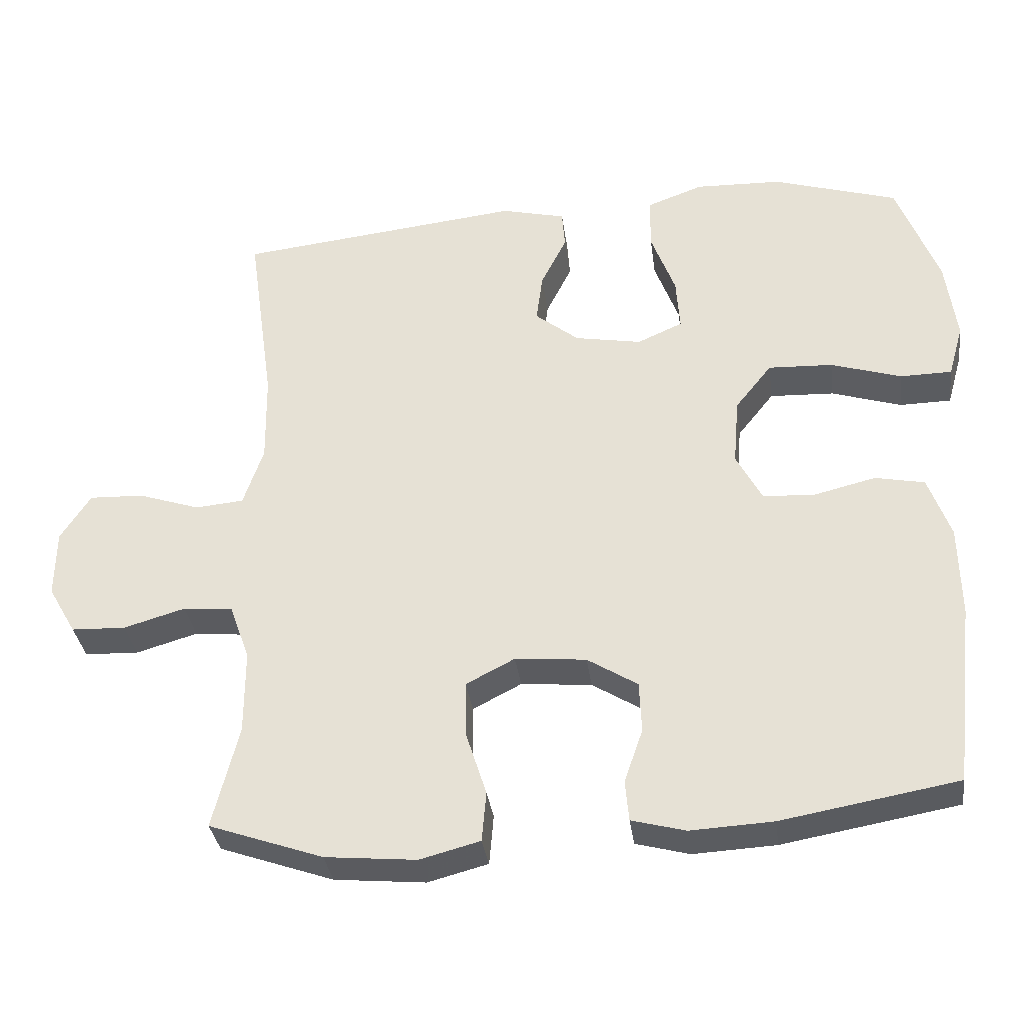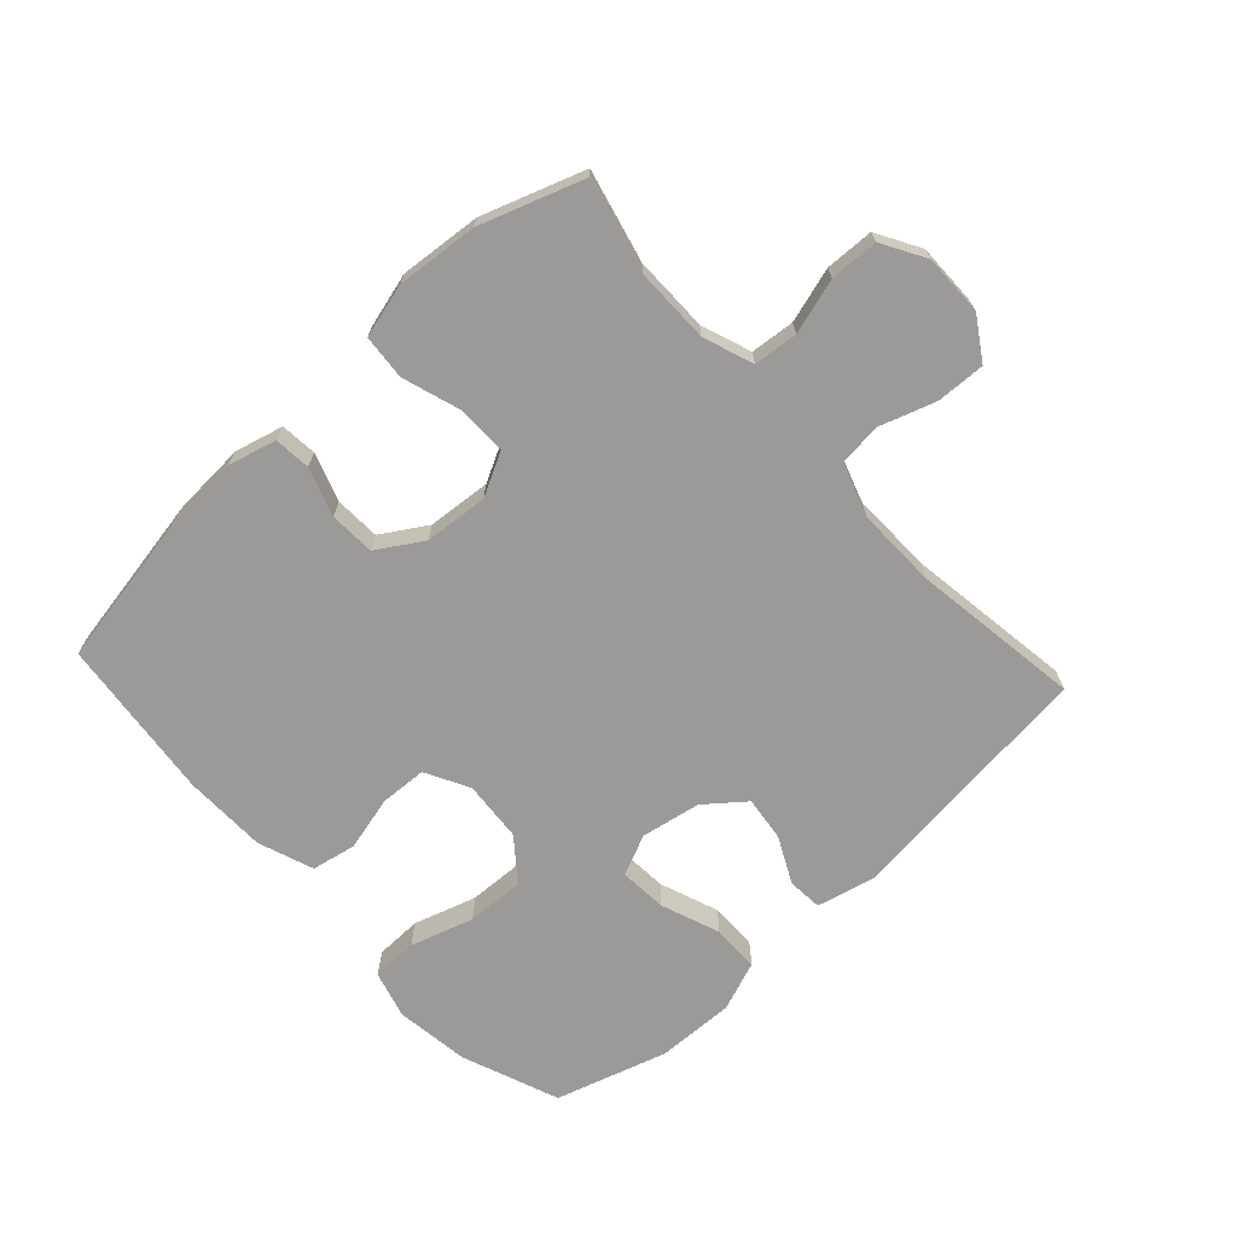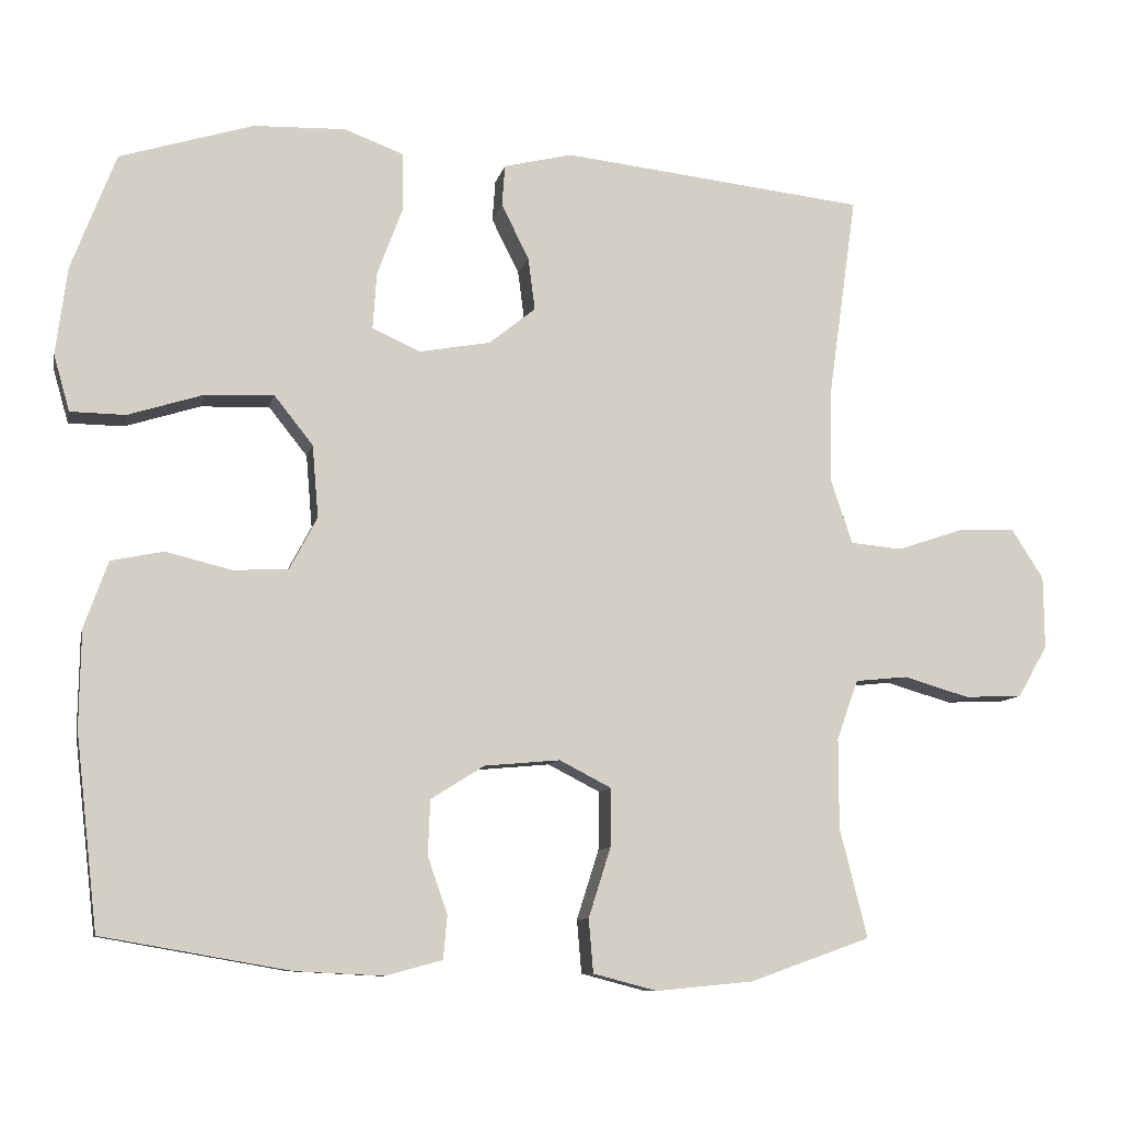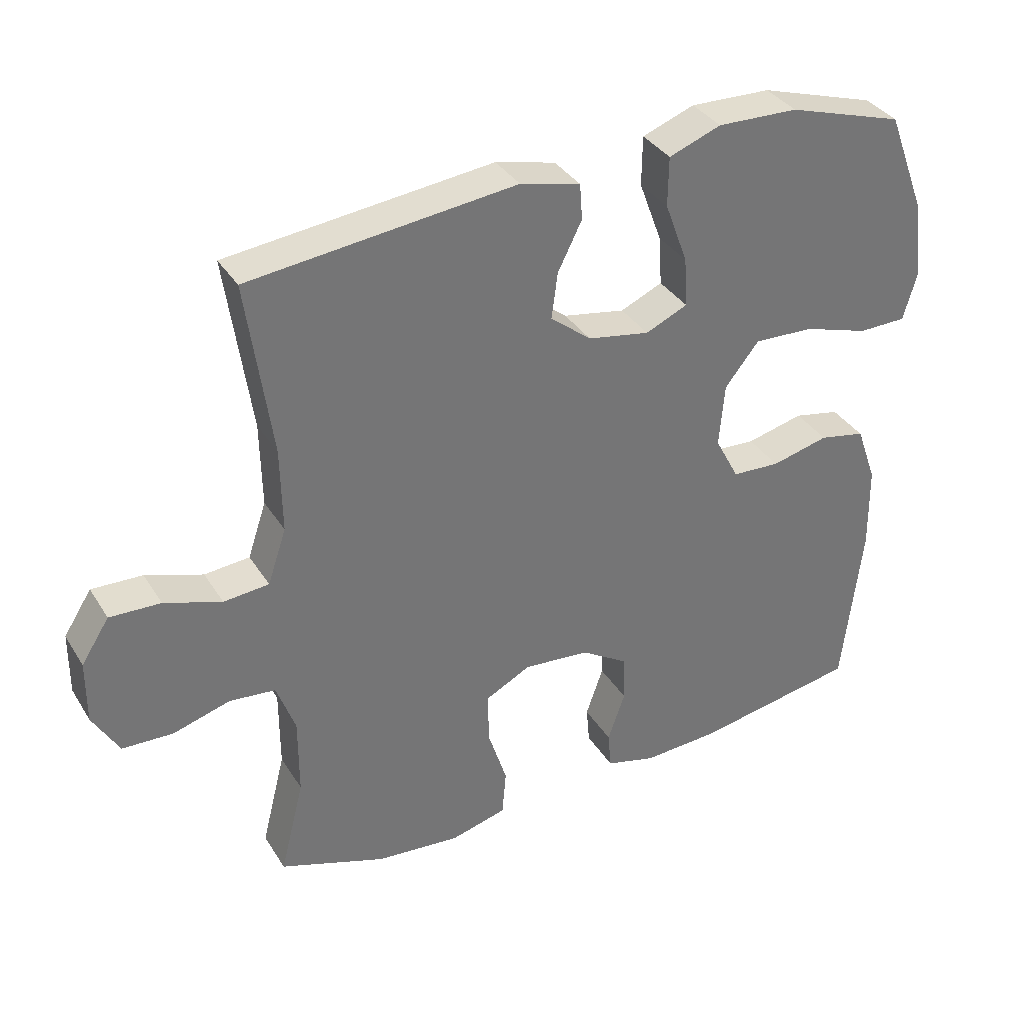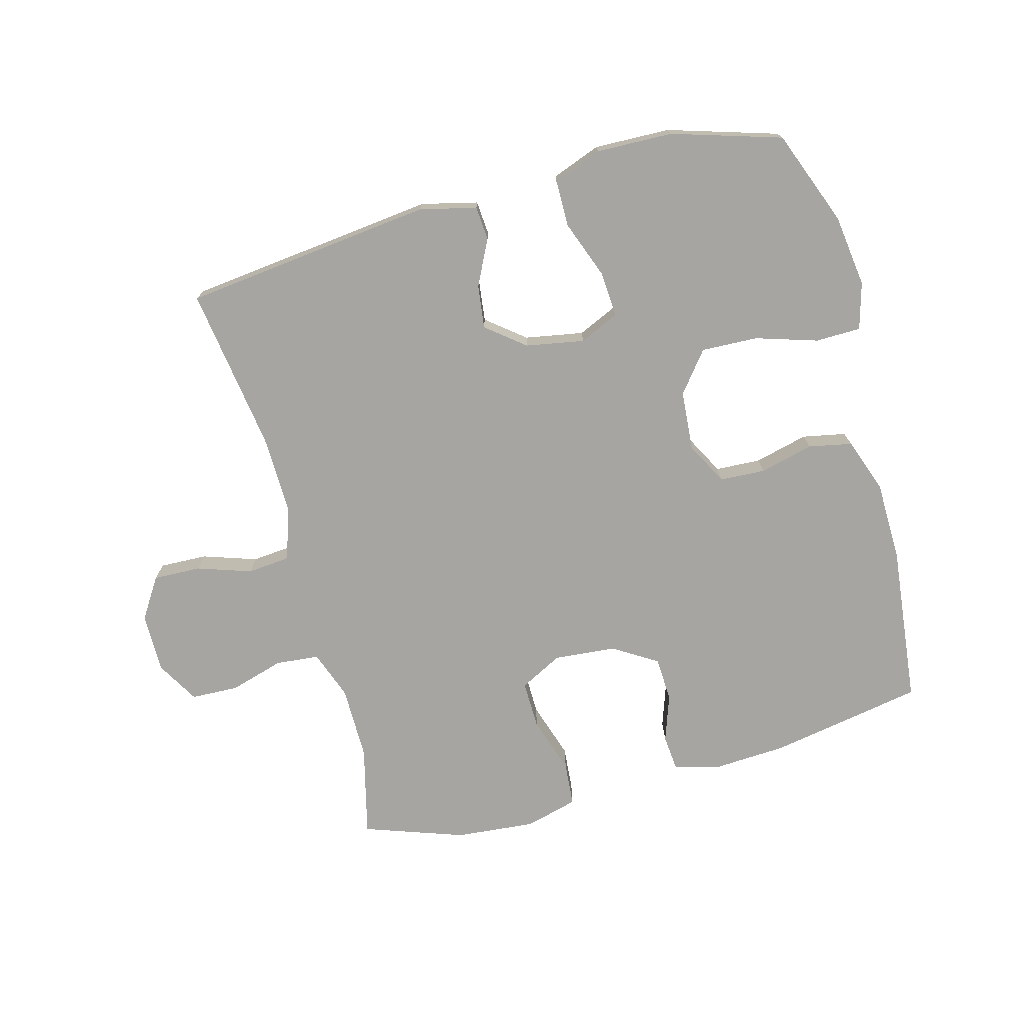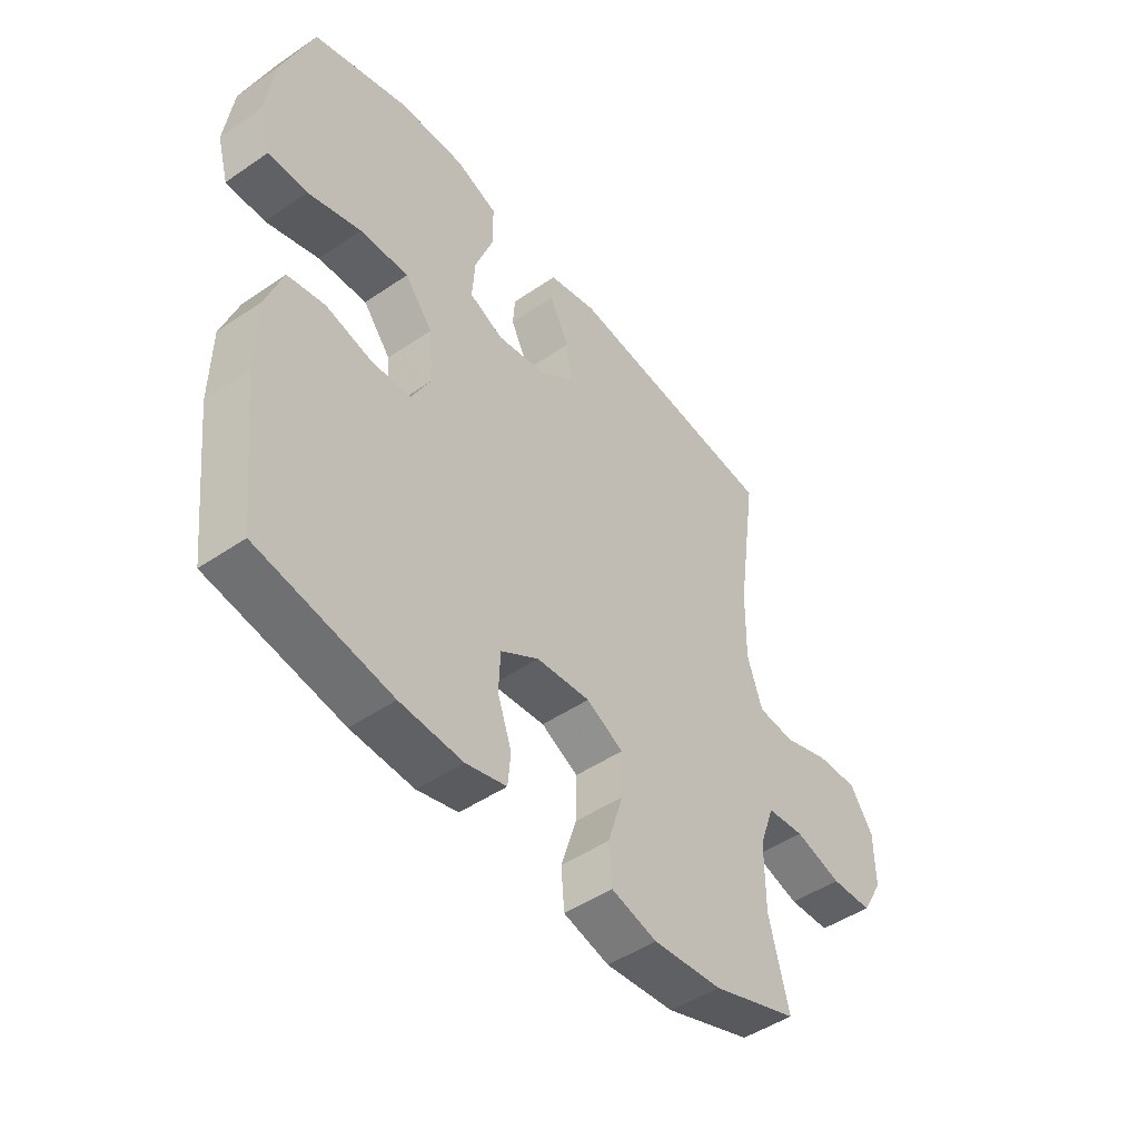
<metadata>
{"format":"obj","ext":"obj","renderer":"f3d","projection":"perspective","resolution":1024,"background":"white","views":[{"elev":-34.1,"azim":7.6,"up":"+Z"},{"elev":-69.5,"azim":-137.2,"up":"+Y"},{"elev":-9.3,"azim":167.9,"up":"+Z"},{"elev":35.4,"azim":-27.9,"up":"+Z"},{"elev":-73.9,"azim":15.3,"up":"+Y"},{"elev":-47.8,"azim":127.5,"up":"+Z"}]}
</metadata>
<code>
v -0.5 0.07 -0.5
v -0.464 0.07 -0.356
v -0.464 0.07 -0.238
v -0.492 0.07 -0.16
v -0.561 0.07 -0.153
v -0.647 0.07 -0.178
v -0.723 0.07 -0.175
v -0.762 0.07 -0.107
v -0.761 0.07 -0.012
v -0.719 0.07 0.053
v -0.643 0.07 0.05
v -0.557 0.07 0.021
v -0.489 0.07 0.027
v -0.461 0.07 0.11
v -0.463 0.07 0.237
v -0.5 0.07 0.5
v -0.101 0.07 0.544
v -0.011 0.07 0.522
v -0.007 0.07 0.468
v -0.043 0.07 0.396
v -0.052 0.07 0.327
v 0.009 0.07 0.278
v 0.102 0.07 0.261
v 0.165 0.07 0.289
v 0.16 0.07 0.363
v 0.126 0.07 0.455
v 0.127 0.07 0.529
v 0.205 0.07 0.558
v 0.326 0.07 0.554
v 0.5 0.07 0.5
v 0.558 0.07 0.348
v 0.573 0.07 0.233
v 0.552 0.07 0.159
v 0.48 0.07 0.158
v 0.382 0.07 0.189
v 0.292 0.07 0.193
v 0.241 0.07 0.129
v 0.233 0.07 0.034
v 0.269 0.07 -0.034
v 0.341 0.07 -0.038
v 0.427 0.07 -0.017
v 0.496 0.07 -0.031
v 0.527 0.07 -0.118
v 0.529 0.07 -0.246
v 0.5 0.07 -0.5
v 0.255 0.07 -0.543
v 0.14 0.07 -0.549
v 0.065 0.07 -0.529
v 0.06 0.07 -0.472
v 0.086 0.07 -0.397
v 0.083 0.07 -0.326
v 0.013 0.07 -0.282
v -0.086 0.07 -0.273
v -0.154 0.07 -0.308
v -0.153 0.07 -0.385
v -0.124 0.07 -0.476
v -0.13 0.07 -0.546
v -0.214 0.07 -0.568
v -0.341 0.07 -0.556
v -0.5 0 -0.5
v -0.464 0 -0.356
v -0.464 0 -0.238
v -0.492 0 -0.16
v -0.561 0 -0.153
v -0.647 0 -0.178
v -0.723 0 -0.175
v -0.762 0 -0.107
v -0.761 0 -0.012
v -0.719 0 0.053
v -0.643 0 0.05
v -0.557 0 0.021
v -0.489 0 0.027
v -0.461 0 0.11
v -0.463 0 0.237
v -0.5 0 0.5
v -0.101 0 0.544
v -0.011 0 0.522
v -0.007 0 0.468
v -0.043 0 0.396
v -0.052 0 0.327
v 0.009 0 0.278
v 0.102 0 0.261
v 0.165 0 0.289
v 0.16 0 0.363
v 0.126 0 0.455
v 0.127 0 0.529
v 0.205 0 0.558
v 0.326 0 0.554
v 0.5 0 0.5
v 0.558 0 0.348
v 0.573 0 0.233
v 0.552 0 0.159
v 0.48 0 0.158
v 0.382 0 0.189
v 0.292 0 0.193
v 0.241 0 0.129
v 0.233 0 0.034
v 0.269 0 -0.034
v 0.341 0 -0.038
v 0.427 0 -0.017
v 0.496 0 -0.031
v 0.527 0 -0.118
v 0.529 0 -0.246
v 0.5 0 -0.5
v 0.255 0 -0.543
v 0.14 0 -0.549
v 0.065 0 -0.529
v 0.06 0 -0.472
v 0.086 0 -0.397
v 0.083 0 -0.326
v 0.013 0 -0.282
v -0.086 0 -0.273
v -0.154 0 -0.308
v -0.153 0 -0.385
v -0.124 0 -0.476
v -0.13 0 -0.546
v -0.214 0 -0.568
v -0.341 0 -0.556
f 59 1 2
f 58 59 2
f 57 58 2
f 56 57 2
f 55 56 2
f 54 55 2 3
f 53 54 3 4
f 52 53 4
f 48 49 50
f 47 48 50
f 46 47 50
f 45 46 50
f 44 45 50
f 43 44 50
f 42 43 50
f 41 42 50
f 40 41 50
f 39 40 50 51
f 38 39 51 52
f 33 34 35
f 32 33 35
f 31 32 35
f 30 31 35
f 29 30 35
f 28 29 35
f 27 28 35
f 26 27 35
f 25 26 35
f 24 25 35 36
f 23 24 36 37
f 18 19 20
f 17 18 20
f 16 17 20
f 15 16 20
f 14 15 20 21
f 13 14 21 22
f 10 11 12
f 9 10 12
f 8 9 12
f 7 8 12
f 6 7 12
f 5 6 12
f 4 5 12 13
f 37 38 52
f 23 37 52
f 22 23 52
f 13 22 52
f 4 13 52
f 61 60 118
f 61 118 117
f 61 117 116
f 61 116 115
f 61 115 114
f 62 61 114 113
f 63 62 113 112
f 63 112 111
f 109 108 107
f 109 107 106
f 109 106 105
f 109 105 104
f 109 104 103
f 109 103 102
f 109 102 101
f 109 101 100
f 109 100 99
f 110 109 99 98
f 111 110 98 97
f 94 93 92
f 94 92 91
f 94 91 90
f 94 90 89
f 94 89 88
f 94 88 87
f 94 87 86
f 94 86 85
f 94 85 84
f 95 94 84 83
f 96 95 83 82
f 79 78 77
f 79 77 76
f 79 76 75
f 79 75 74
f 80 79 74 73
f 81 80 73 72
f 71 70 69
f 71 69 68
f 71 68 67
f 71 67 66
f 71 66 65
f 71 65 64
f 72 71 64 63
f 111 97 96
f 111 96 82
f 111 82 81
f 111 81 72
f 111 72 63
f 1 60 61 2
f 2 61 62 3
f 3 62 63 4
f 4 63 64 5
f 5 64 65 6
f 6 65 66 7
f 7 66 67 8
f 8 67 68 9
f 9 68 69 10
f 10 69 70 11
f 11 70 71 12
f 12 71 72 13
f 13 72 73 14
f 14 73 74 15
f 15 74 75 16
f 16 75 76 17
f 17 76 77 18
f 18 77 78 19
f 19 78 79 20
f 20 79 80 21
f 21 80 81 22
f 22 81 82 23
f 23 82 83 24
f 24 83 84 25
f 25 84 85 26
f 26 85 86 27
f 27 86 87 28
f 28 87 88 29
f 29 88 89 30
f 30 89 90 31
f 31 90 91 32
f 32 91 92 33
f 33 92 93 34
f 34 93 94 35
f 35 94 95 36
f 36 95 96 37
f 37 96 97 38
f 38 97 98 39
f 39 98 99 40
f 40 99 100 41
f 41 100 101 42
f 42 101 102 43
f 43 102 103 44
f 44 103 104 45
f 45 104 105 46
f 46 105 106 47
f 47 106 107 48
f 48 107 108 49
f 49 108 109 50
f 50 109 110 51
f 51 110 111 52
f 52 111 112 53
f 53 112 113 54
f 54 113 114 55
f 55 114 115 56
f 56 115 116 57
f 57 116 117 58
f 58 117 118 59
f 59 118 60 1

</code>
